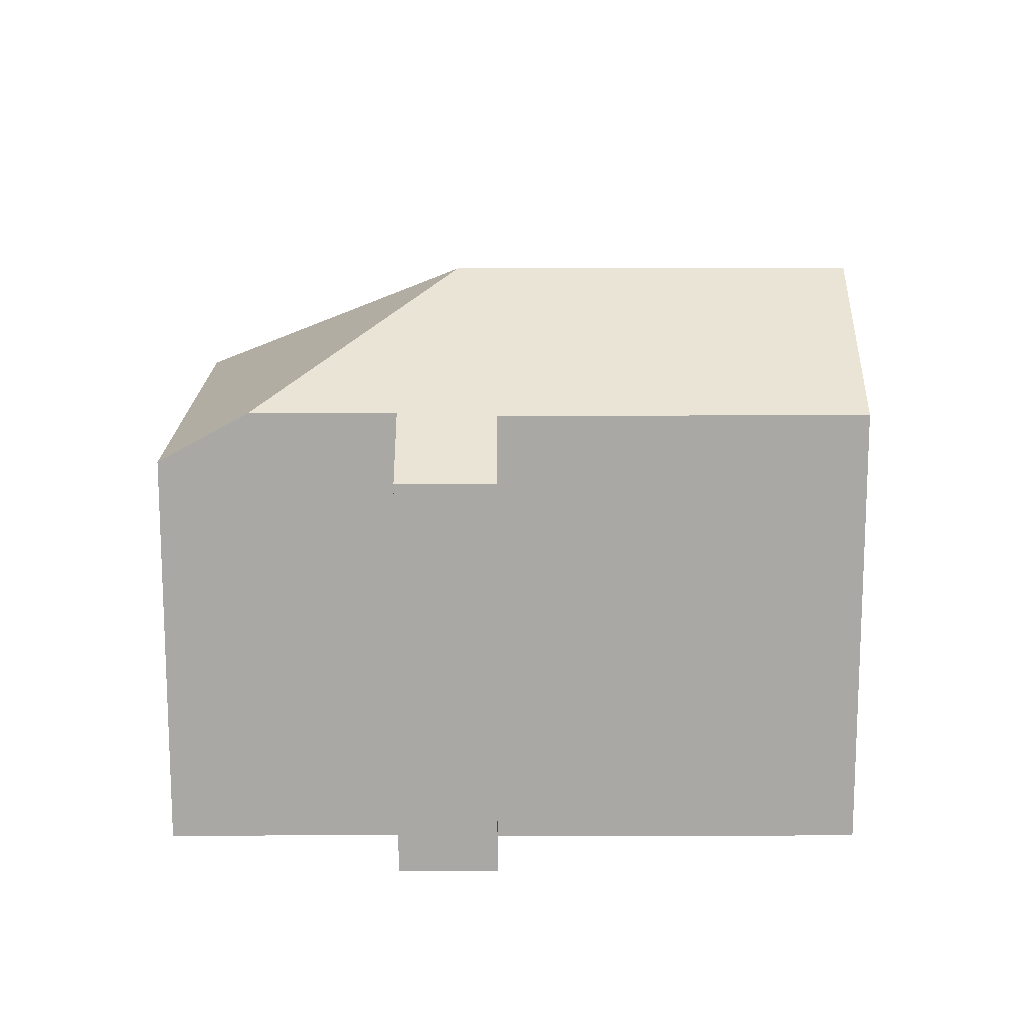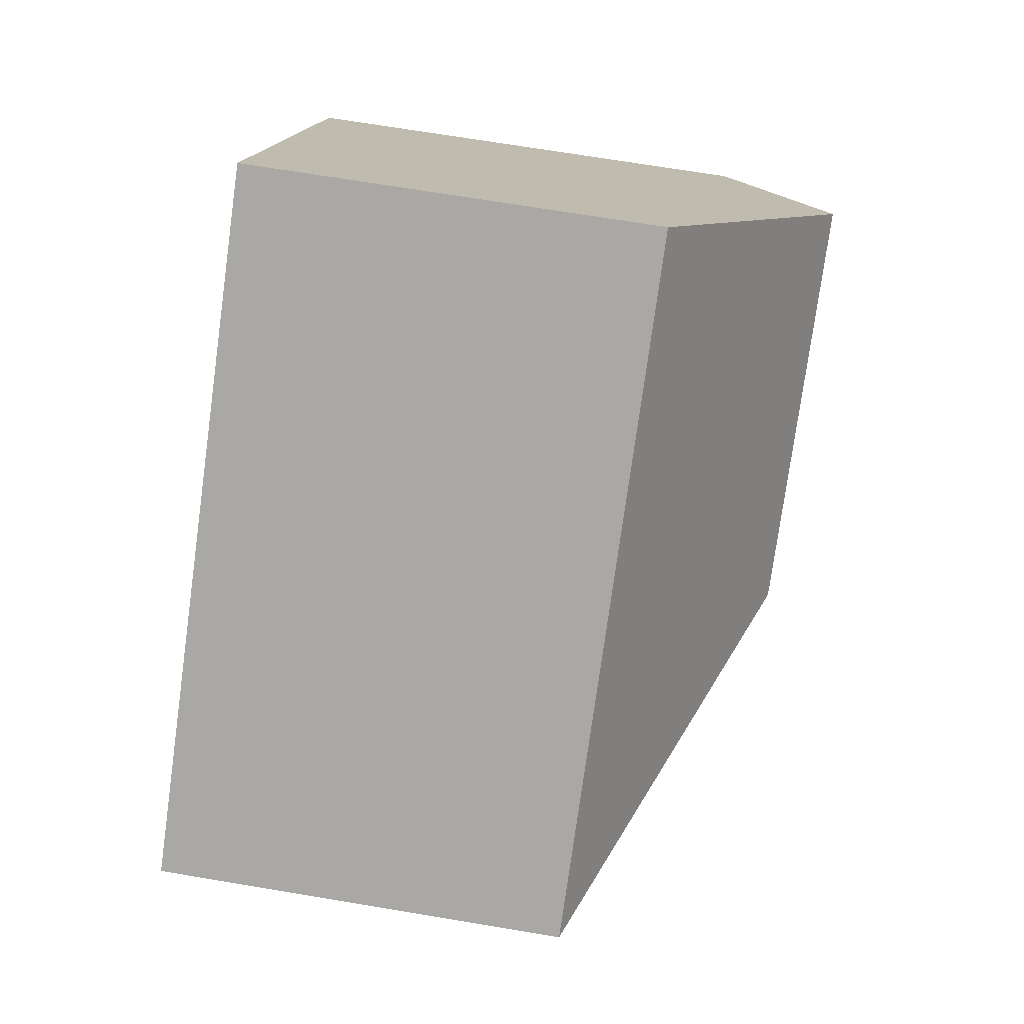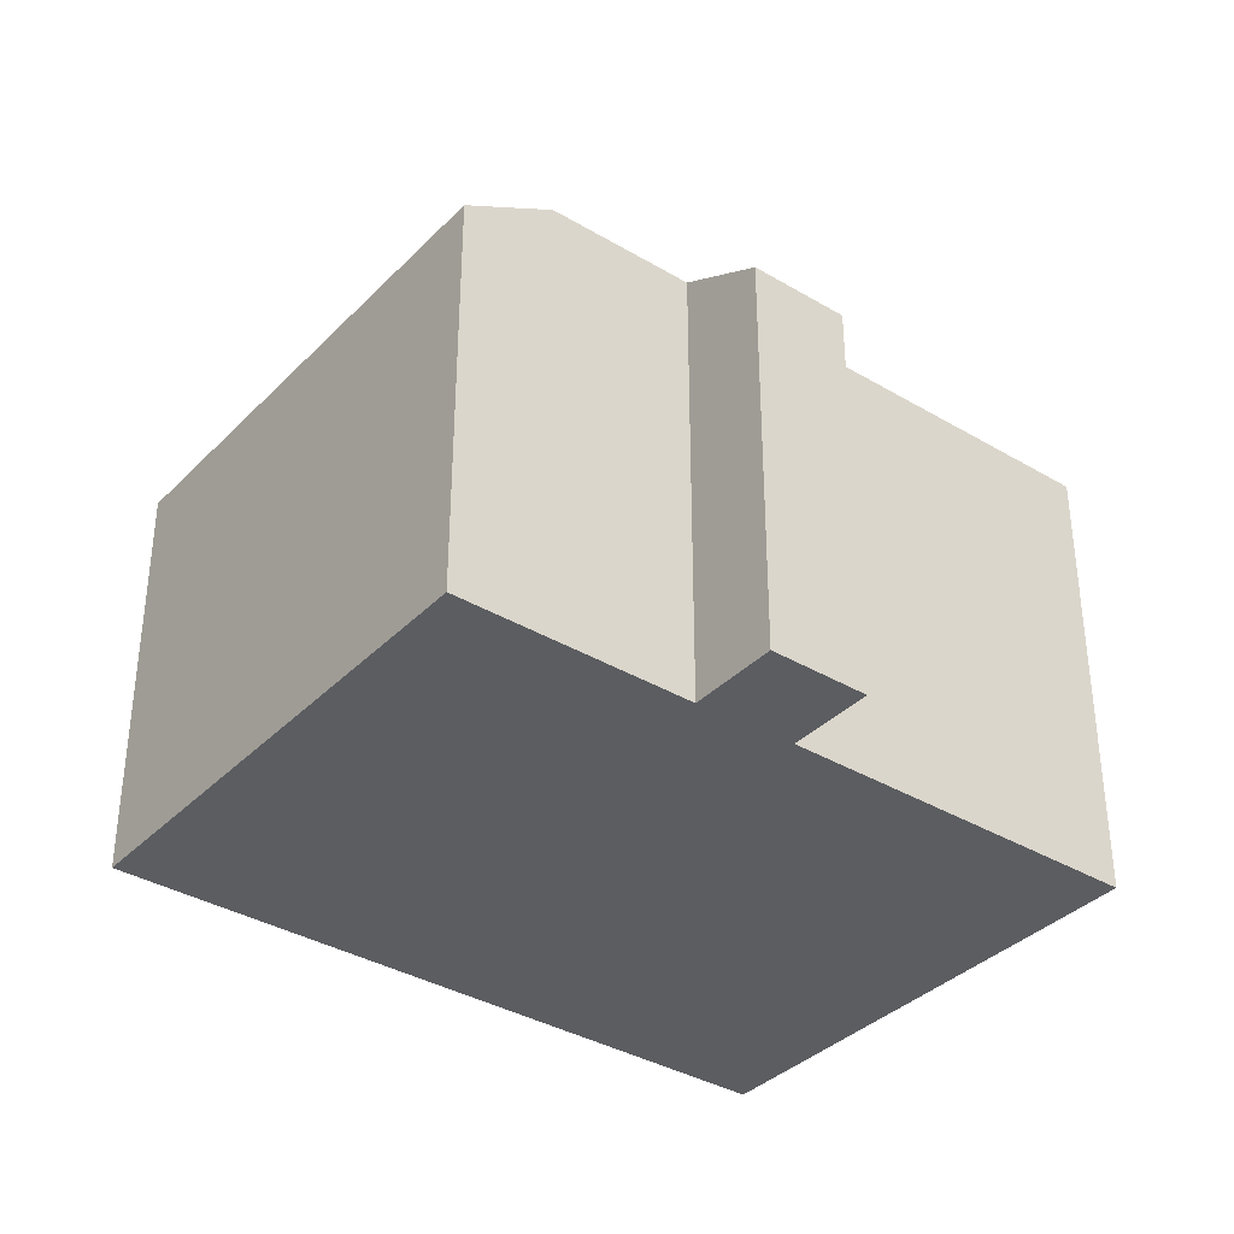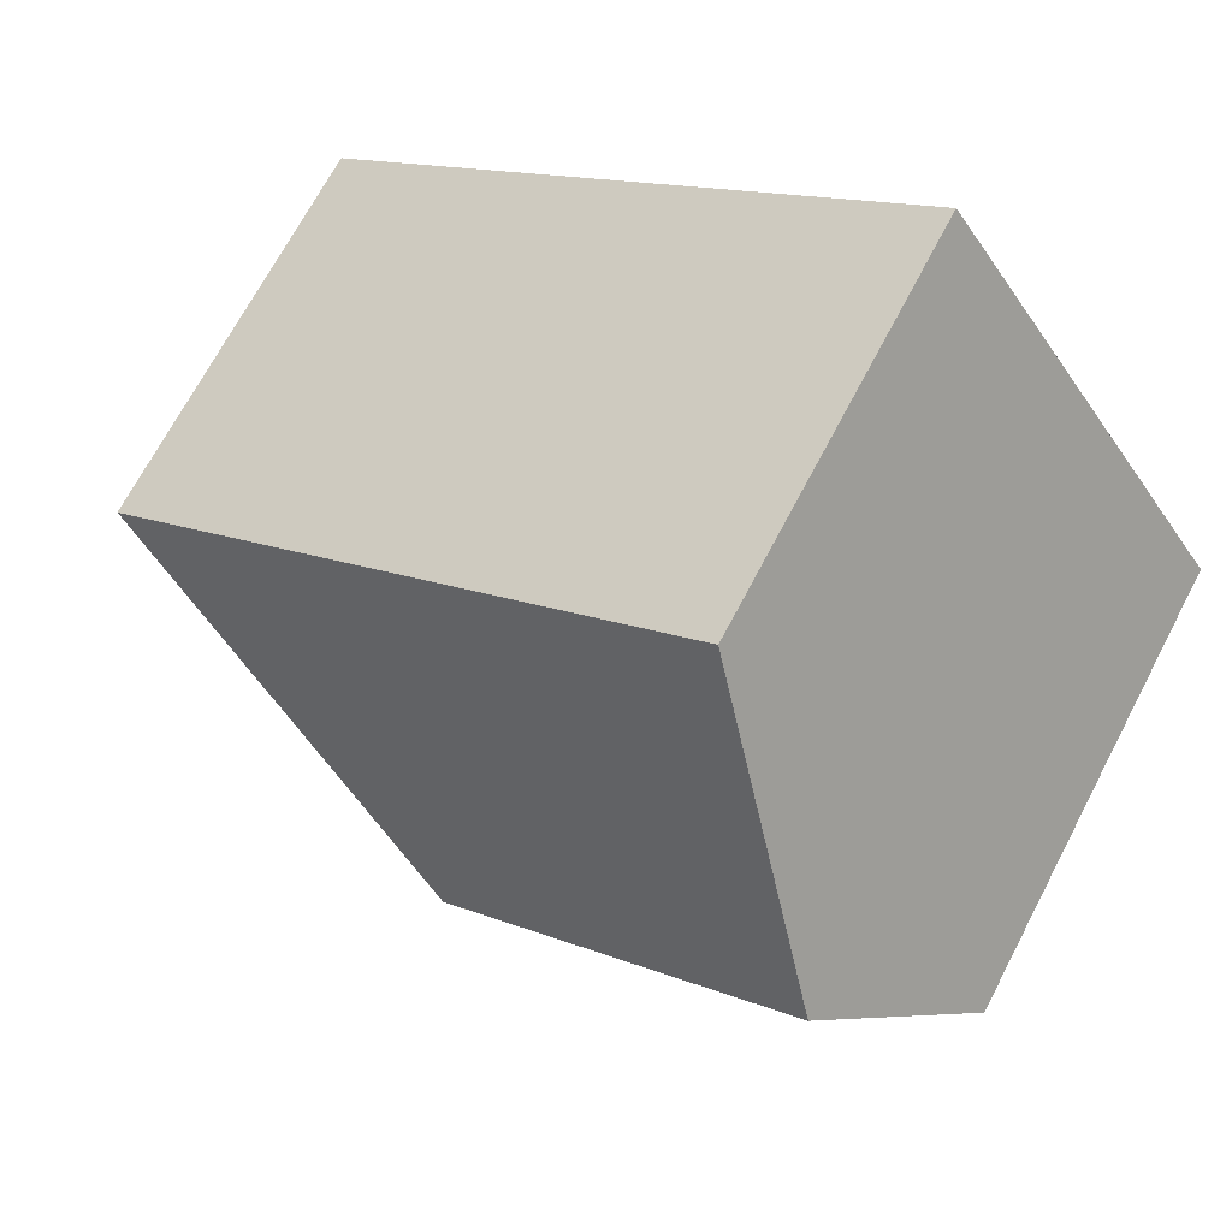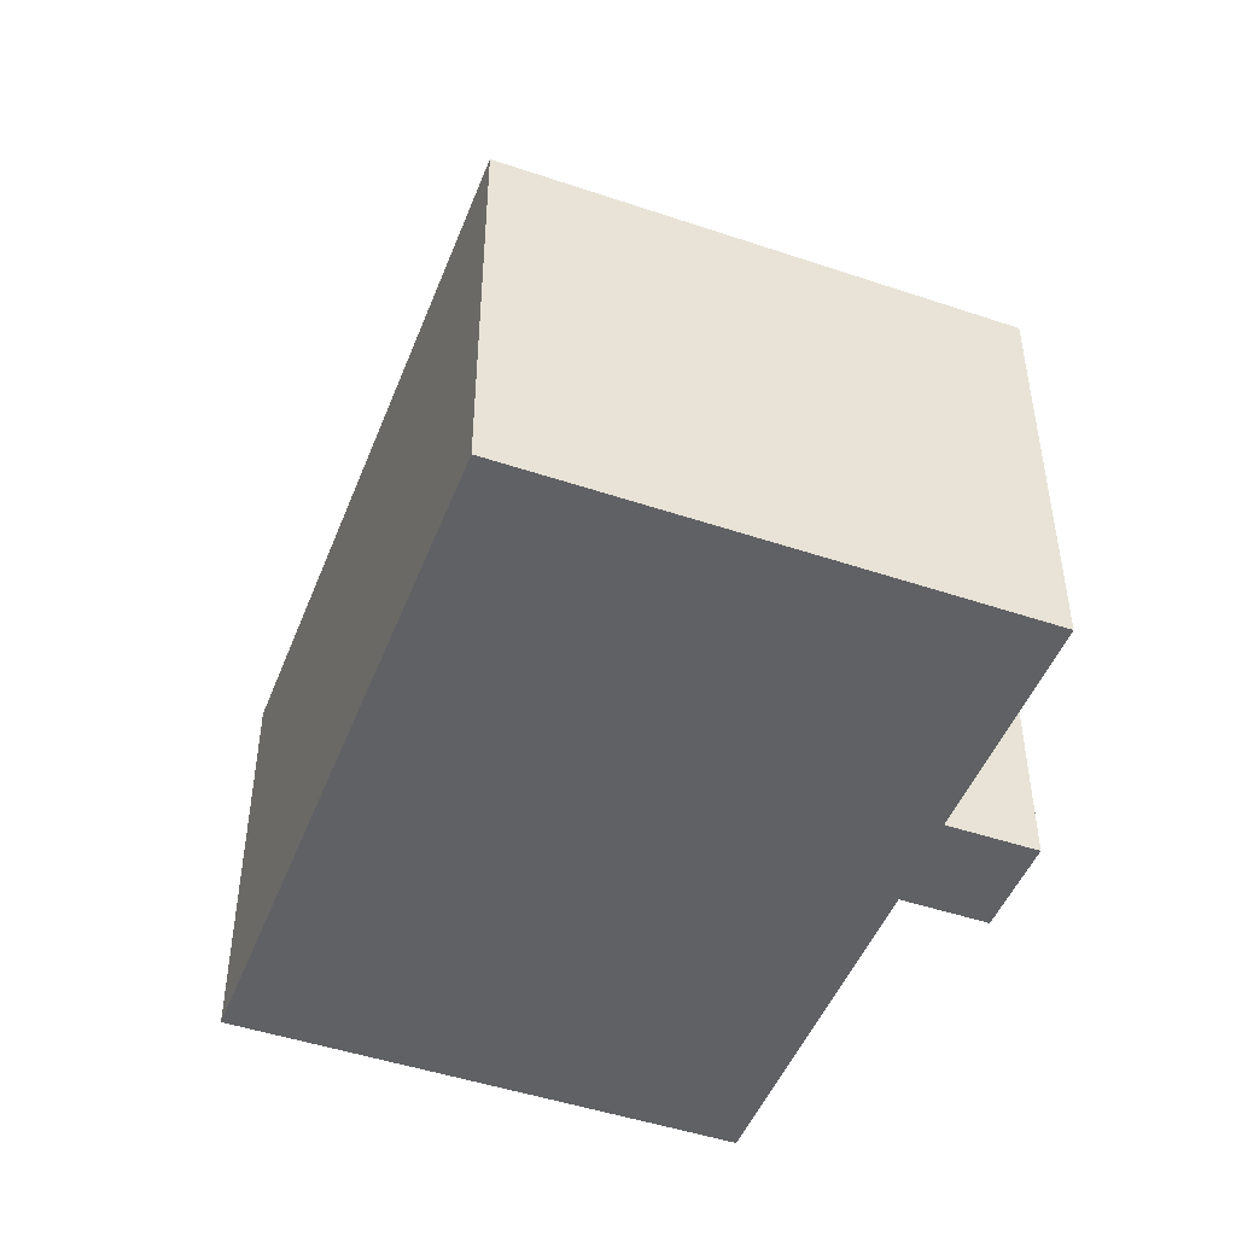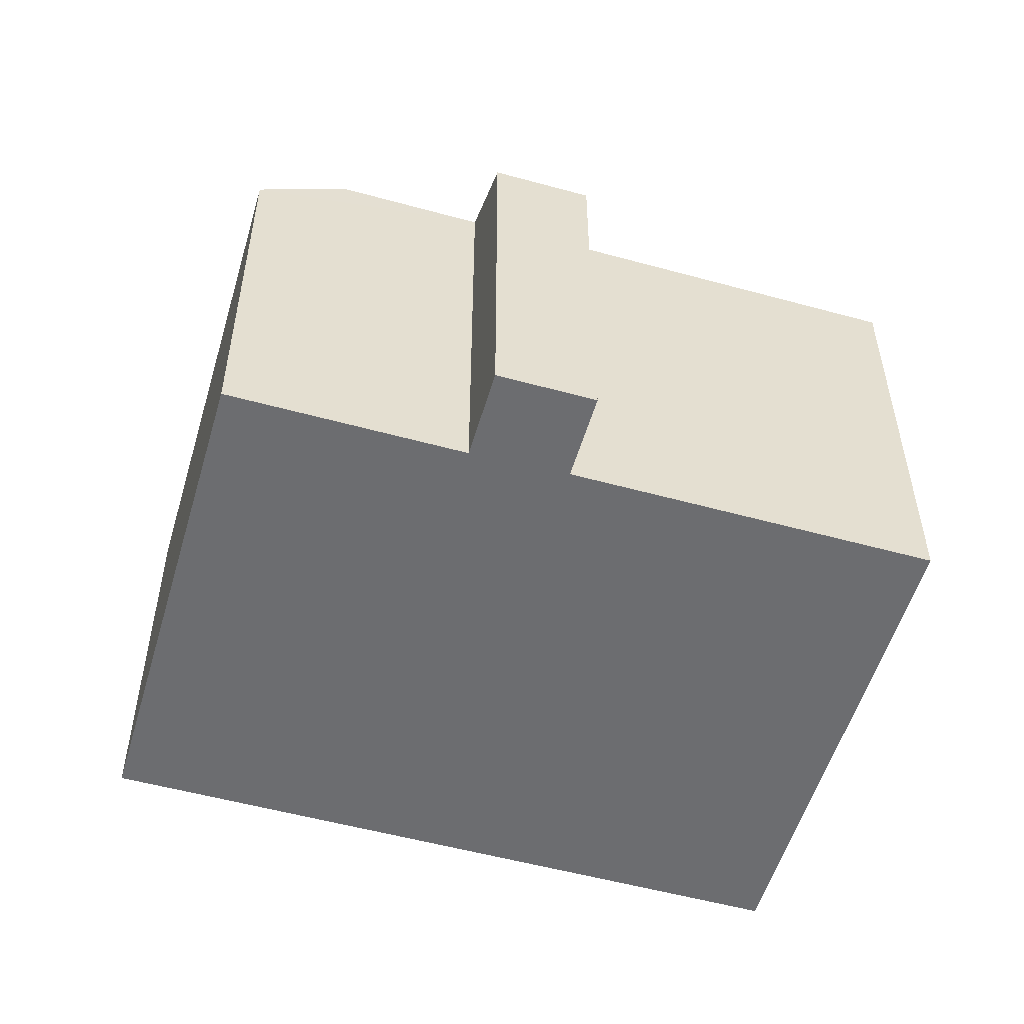
<metadata>
{"format":"obj","ext":"obj","renderer":"f3d","projection":"perspective","resolution":1024,"background":"white","views":[{"elev":15.1,"azim":-145.6,"up":"+Y"},{"elev":69.5,"azim":99.5,"up":"+Z"},{"elev":-36.2,"azim":177.0,"up":"+Y"},{"elev":69.6,"azim":-152.3,"up":"+Z"},{"elev":-47.7,"azim":104.0,"up":"+Y"},{"elev":-54.0,"azim":-161.5,"up":"+Y"}]}
</metadata>
<code>
v  9.183 10.68 -6.271
v  10.84 13.33 -1.484
v  12.06 10.68 -8.269
v  7.95 9.504 -8.046
v  6.019 9.504 -6.705
v  7.201 10.63 -5.003
v  2.832 13.33 4.077
v  0 10.63 6.508e-16
v  20.63 9.504 0.279
v  13.83 9.504 -9.502
v  6.847 9.504 9.855
v  13.83 5.818e-16 -9.502
v  9.183 3.84e-16 -6.271
v  12.06 5.063e-16 -8.269
v  7.95 4.927e-16 -8.046
v  6.019 4.106e-16 -6.705
v  7.201 3.063e-16 -5.003
v  0 0 0
v  20.63 -1.708e-17 0.279
v  6.847 -6.034e-16 9.855
v  2.832 -2.496e-16 4.077
g defaultobject
f 1 2 3
f 2 1 4
f 2 4 5
f 2 5 6
f 6 7 2
f 7 6 8
f 3 9 10
f 9 3 2
f 11 2 7
f 2 11 9
f 10 1 3
f 1 10 12
f 1 12 13
f 13 12 14
f 15 5 4
f 5 15 16
f 17 8 6
f 8 17 18
f 13 4 1
f 4 13 15
f 19 10 9
f 10 19 12
f 5 17 6
f 17 5 16
f 8 11 7
f 11 8 18
f 11 18 20
f 20 18 21
f 20 9 11
f 9 20 19
f 15 17 16
f 17 15 13
f 17 13 21
f 21 13 20
f 20 13 14
f 20 14 12
f 20 12 19
f 21 18 17

</code>
